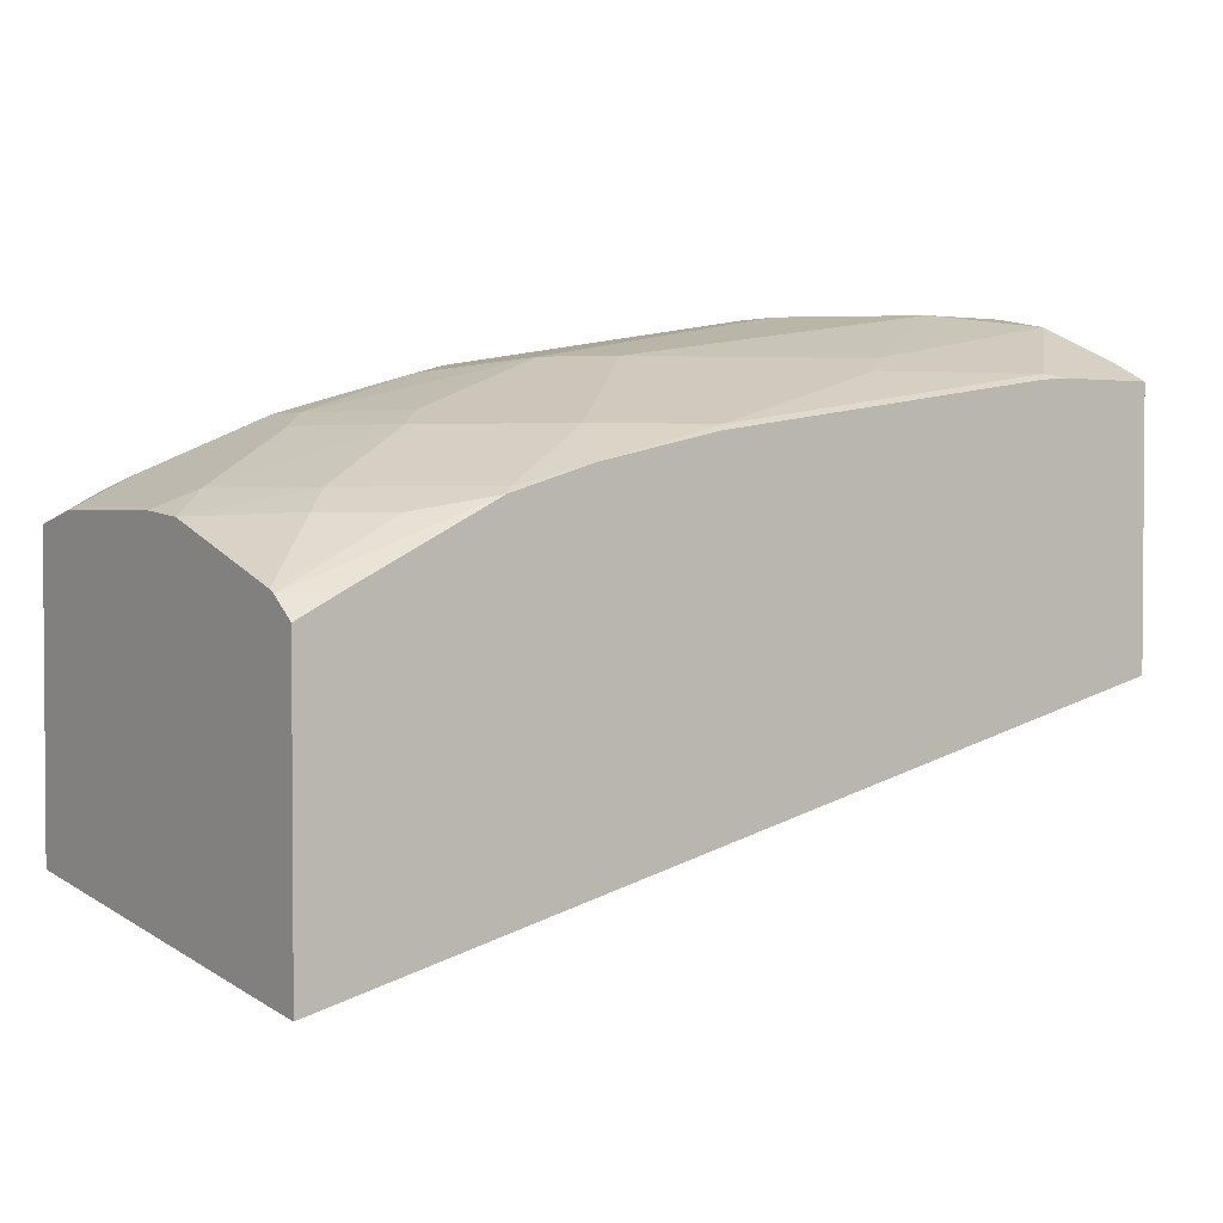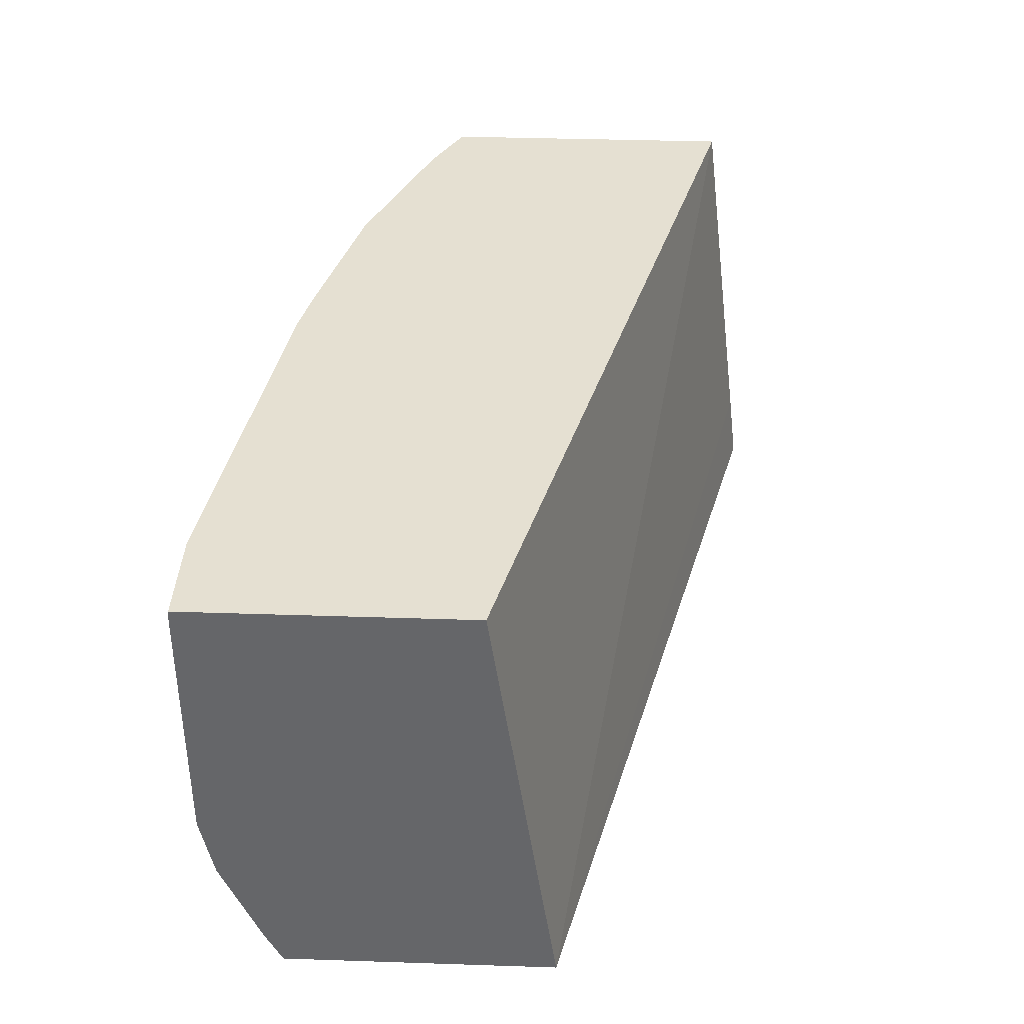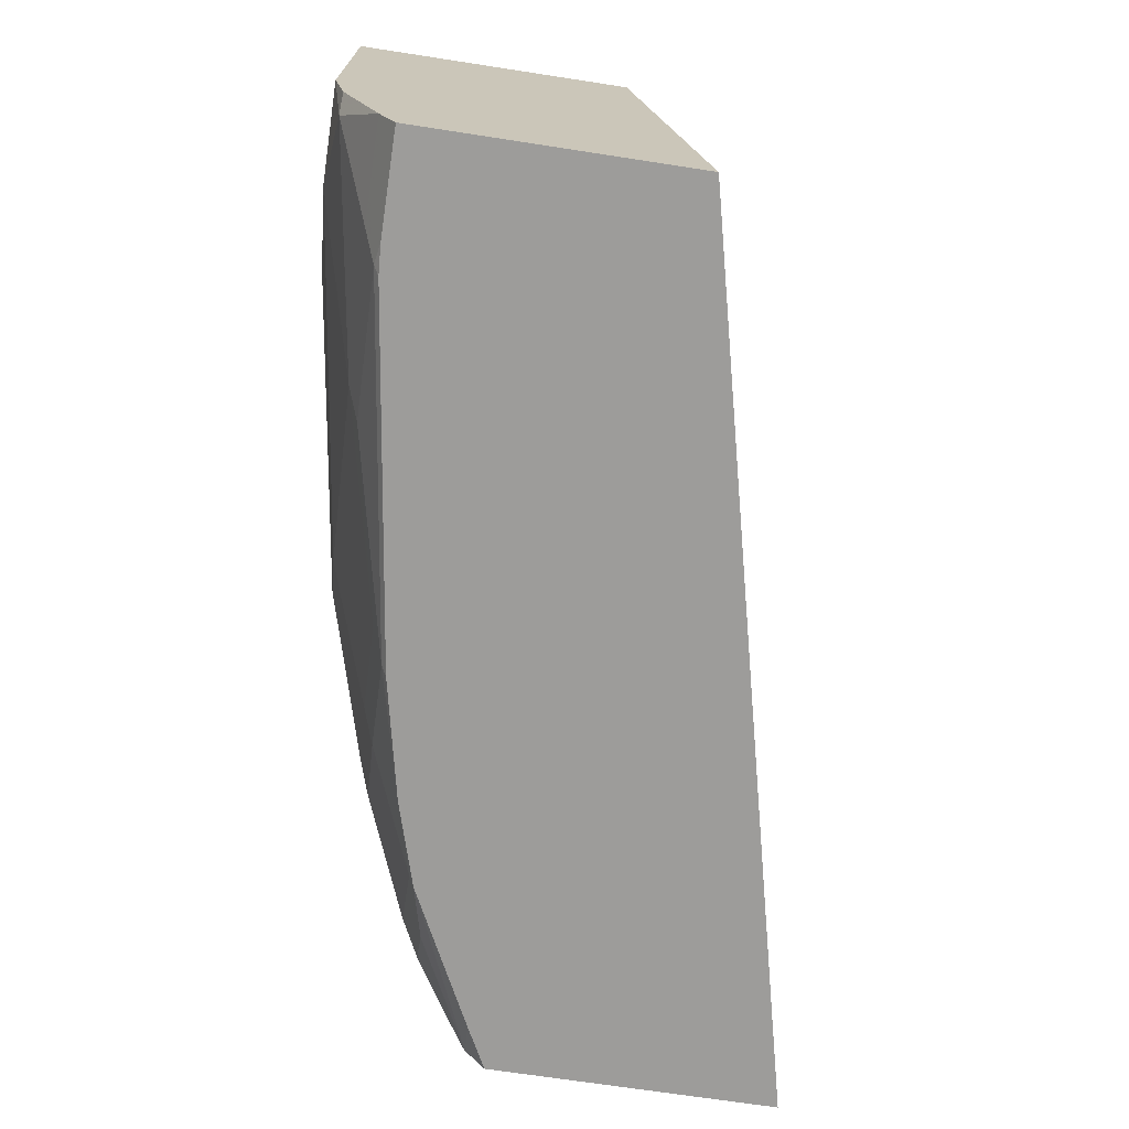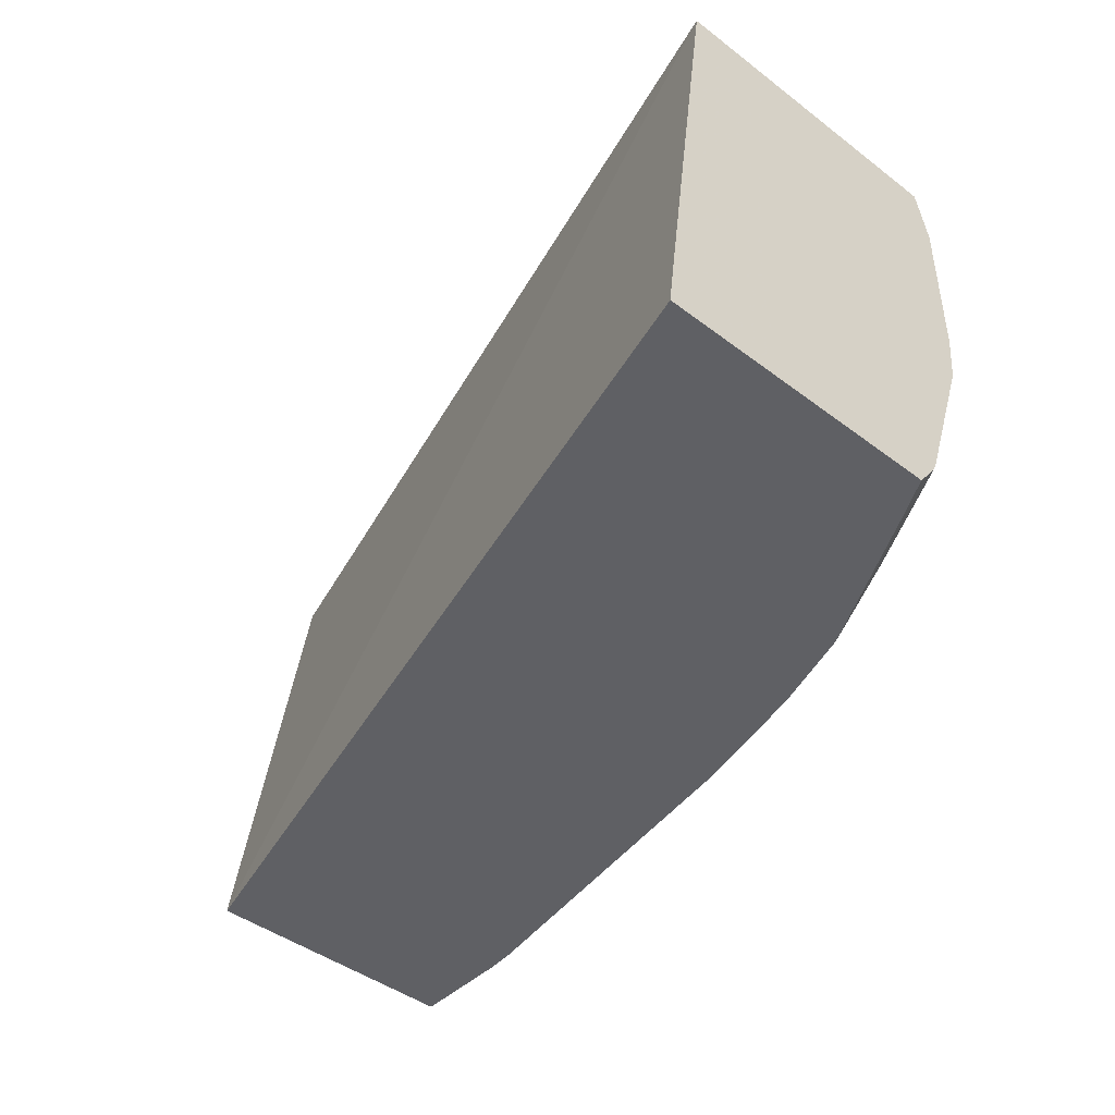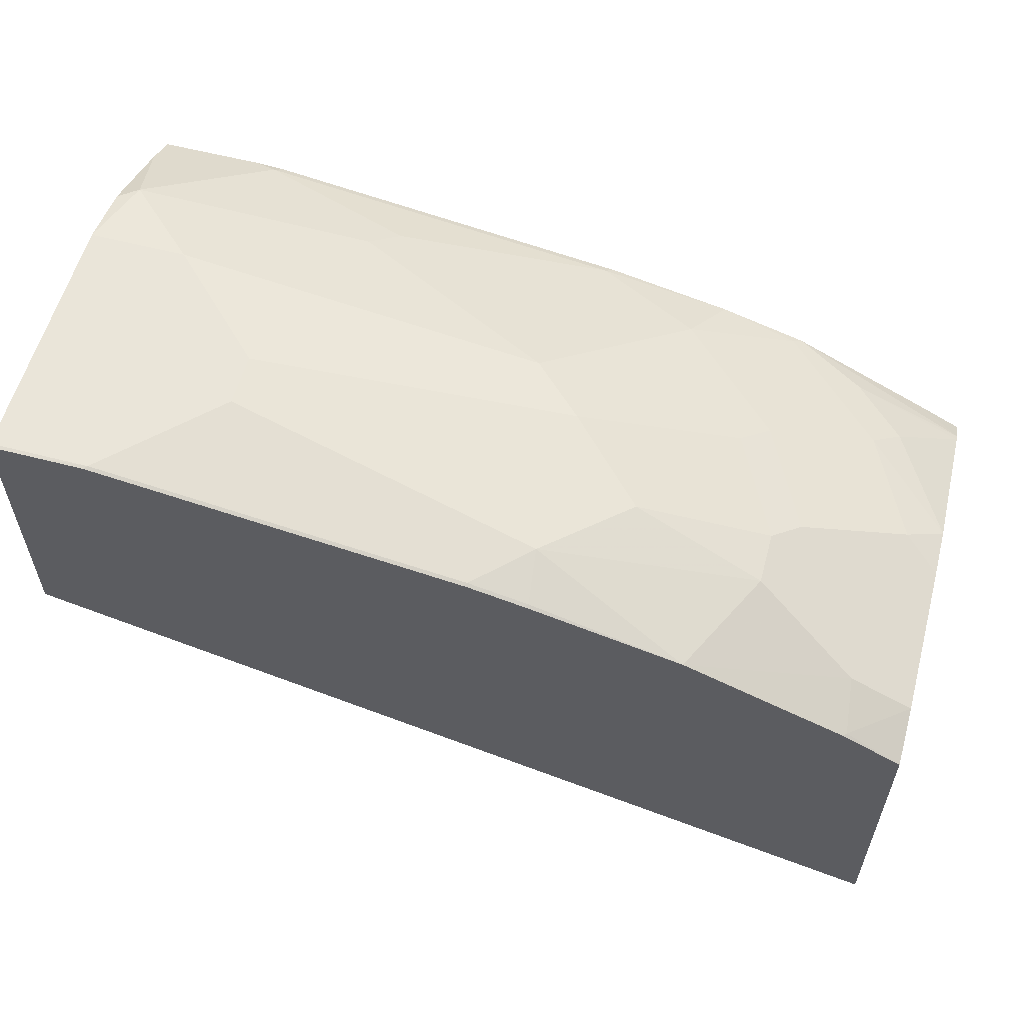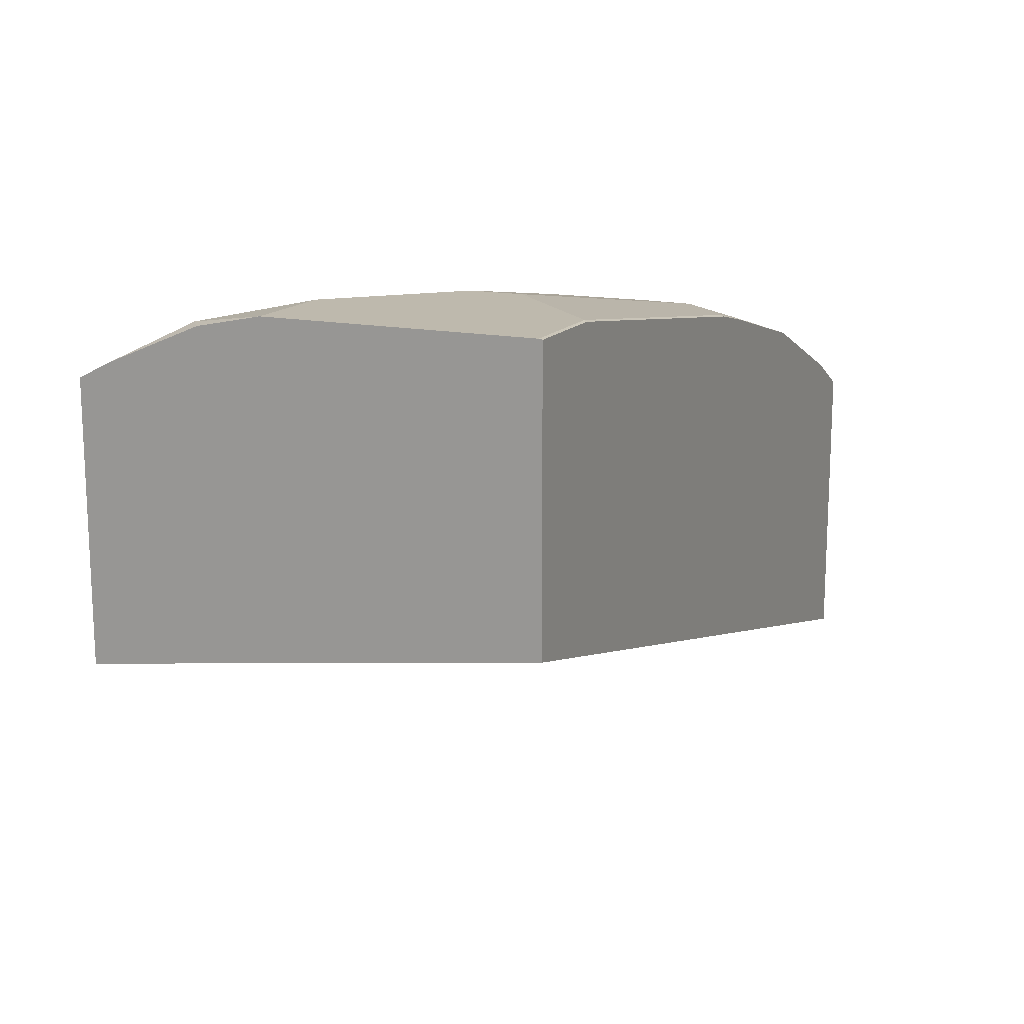
<metadata>
{"format":"obj","ext":"obj","renderer":"f3d","projection":"perspective","resolution":1024,"background":"white","views":[{"elev":2.4,"azim":-35.5,"up":"+Z"},{"elev":37.8,"azim":92.4,"up":"+Y"},{"elev":-70.3,"azim":81.3,"up":"+Y"},{"elev":-44.2,"azim":-131.6,"up":"+Y"},{"elev":57.8,"azim":-164.9,"up":"+Z"},{"elev":15.1,"azim":114.2,"up":"+Z"}]}
</metadata>
<code>
v -0.3663 -0.0989 0.7519
v -0.3663 -0.0989 0.8701
v -0.3663 -0.06806 0.7556
v -0.002822 -0.0989 0.8402
v -0.3663 -0.08797 0.8783
v -0.3484 -0.0989 0.8793
v -0.3663 0.08663 0.775
v -0.002822 0.08663 0.8672
v -0.002822 -0.0989 0.9516
v -0.3195 -0.08519 0.9025
v -0.3663 -0.08519 0.8797
v -0.2906 -0.0989 0.9082
v -0.3663 0.08663 0.898
v -0.002822 0.08663 0.9795
v -0.002822 -0.08519 0.9584
v -0.05327 -0.09583 0.9531
v -0.04409 -0.0989 0.9516
v -0.3301 -0.05324 0.9105
v -0.3408 -0.06389 0.9025
v -0.2875 -0.09583 0.9105
v -0.3663 -0.0213 0.901
v -0.2556 -0.0989 0.9187
v -0.3663 0.0639 0.9031
v -0.3434 0.08518 0.9105
v -0.3428 0.08663 0.9104
v -0.002822 0.08518 0.9797
v -0.01986 0.08663 0.9795
v -0.002822 -0.04734 0.9744
v -0.01065 -0.05324 0.9744
v -0.0426 -0.08519 0.9584
v -0.05633 -0.0989 0.9508
v -0.1172 -0.07453 0.9531
v -0.2023 -0.09583 0.9318
v -0.3514 -0.01064 0.9105
v -0.2875 -0.03194 0.9318
v -0.2662 -0.05324 0.9318
v -0.2449 -0.07453 0.9318
v -0.3663 -1.36e-05 0.9031
v -0.2054 -0.0989 0.9295
v -0.3408 0.0639 0.9158
v -0.2769 0.08663 0.9371
v -0.3418 0.08663 0.9109
v -0.002822 -0.0213 0.9797
v -0.0426 0.08518 0.9797
v -0.04135 0.08663 0.9794
v -0.0426 -0.0213 0.9797
v -0.1065 -0.06389 0.9584
v -0.1917 -0.08519 0.9371
v -0.3088 0.01065 0.9318
v -0.2982 0.02129 0.9371
v -0.2982 0.04259 0.9371
v -0.2556 -0.04258 0.9371
v -0.213 -1.36e-05 0.9584
v -0.2769 -0.0213 0.9371
v -0.2343 -0.06389 0.9371
v -0.213 0.0639 0.9584
v -0.2156 0.08518 0.9531
v -0.2139 0.08663 0.9529
v -0.06391 0.0639 0.9797
v -0.1917 0.08518 0.9584
v -0.1904 0.08663 0.9581
v -0.06391 -1.36e-05 0.9797
v -0.1917 -0.0213 0.9584
v -0.1491 -0.04258 0.9584
v -0.2449 0.03193 0.9531
v -0.08522 0.02129 0.9797
v -0.08522 0.04259 0.9797
v -0.1924 0.08663 0.9577
f 35 55 52
f 29 46 47
f 29 47 30
f 32 47 48
f 32 48 33
f 33 48 55
f 34 35 49
f 34 49 50
f 34 50 51
f 34 51 40
f 29 43 46
f 35 36 55
f 33 55 37
f 28 43 29
f 24 41 42
f 26 46 43
f 26 62 46
f 26 66 62
f 26 67 66
f 26 59 67
f 26 44 59
f 24 42 25
f 24 40 41
f 23 40 24
f 23 34 40
f 23 38 34
f 22 33 37
f 35 52 53
f 22 39 33
f 27 45 44
f 35 53 54
f 50 65 51
f 35 50 49
f 21 34 38
f 60 61 68
f 58 60 68
f 57 60 58
f 56 60 57
f 56 67 59
f 53 67 56
f 53 66 67
f 53 62 66
f 53 55 63
f 53 56 65
f 52 55 53
f 51 65 56
f 50 53 65
f 50 54 53
f 48 63 55
f 48 64 63
f 36 37 55
f 40 51 41
f 41 51 56
f 41 56 57
f 41 57 58
f 44 45 60
f 35 54 50
f 44 60 56
f 45 61 60
f 46 62 53
f 46 53 63
f 46 63 64
f 46 64 47
f 47 64 48
f 44 56 59
f 20 37 36
f 16 47 32
f 20 36 35
f 5 12 10
f 5 6 12
f 5 10 11
f 4 7 8
f 4 15 9
f 4 28 15
f 4 43 28
f 4 26 43
f 4 14 26
f 4 8 14
f 3 7 4
f 2 6 5
f 1 6 2
f 1 22 12
f 1 39 22
f 1 31 39
f 1 17 31
f 1 9 17
f 1 4 9
f 1 3 4
f 1 7 3
f 1 13 7
f 1 23 13
f 1 38 23
f 1 21 38
f 1 11 21
f 1 5 11
f 1 2 5
f 20 22 37
f 7 13 25
f 7 25 42
f 1 12 6
f 7 41 58
f 18 35 34
f 7 42 41
f 18 20 35
f 18 21 19
f 18 34 21
f 16 39 31
f 16 33 39
f 16 32 33
f 16 30 47
f 15 30 16
f 15 29 30
f 15 28 29
f 14 44 26
f 14 27 44
f 13 24 25
f 16 31 17
f 7 14 8
f 13 23 24
f 7 61 45
f 7 45 27
f 7 27 14
f 9 15 16
f 7 68 61
f 9 16 17
f 10 19 11
f 10 12 20
f 10 20 18
f 11 19 21
f 12 22 20
f 10 18 19
f 7 58 68

</code>
